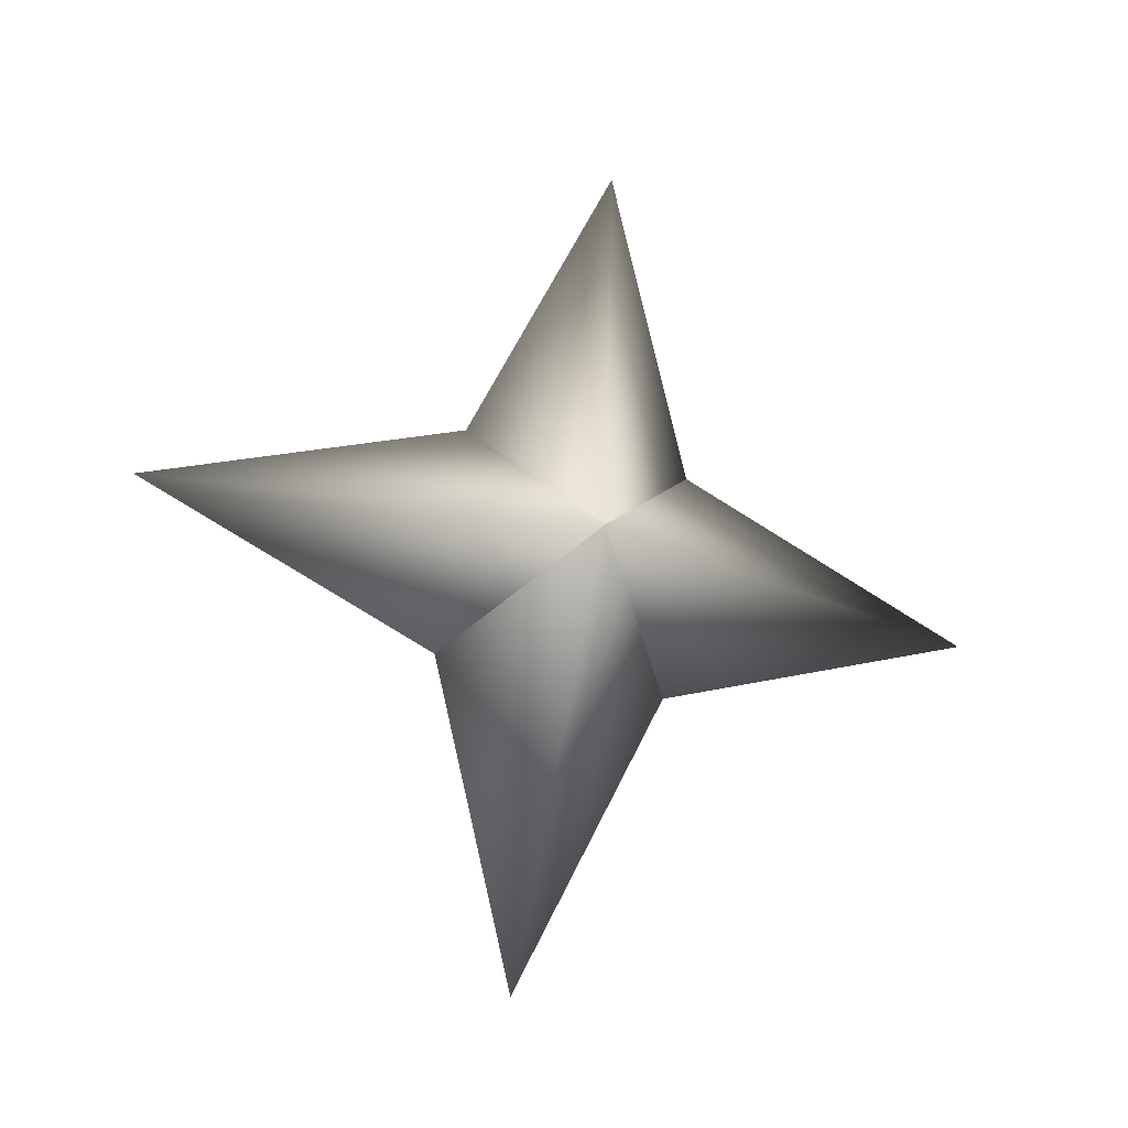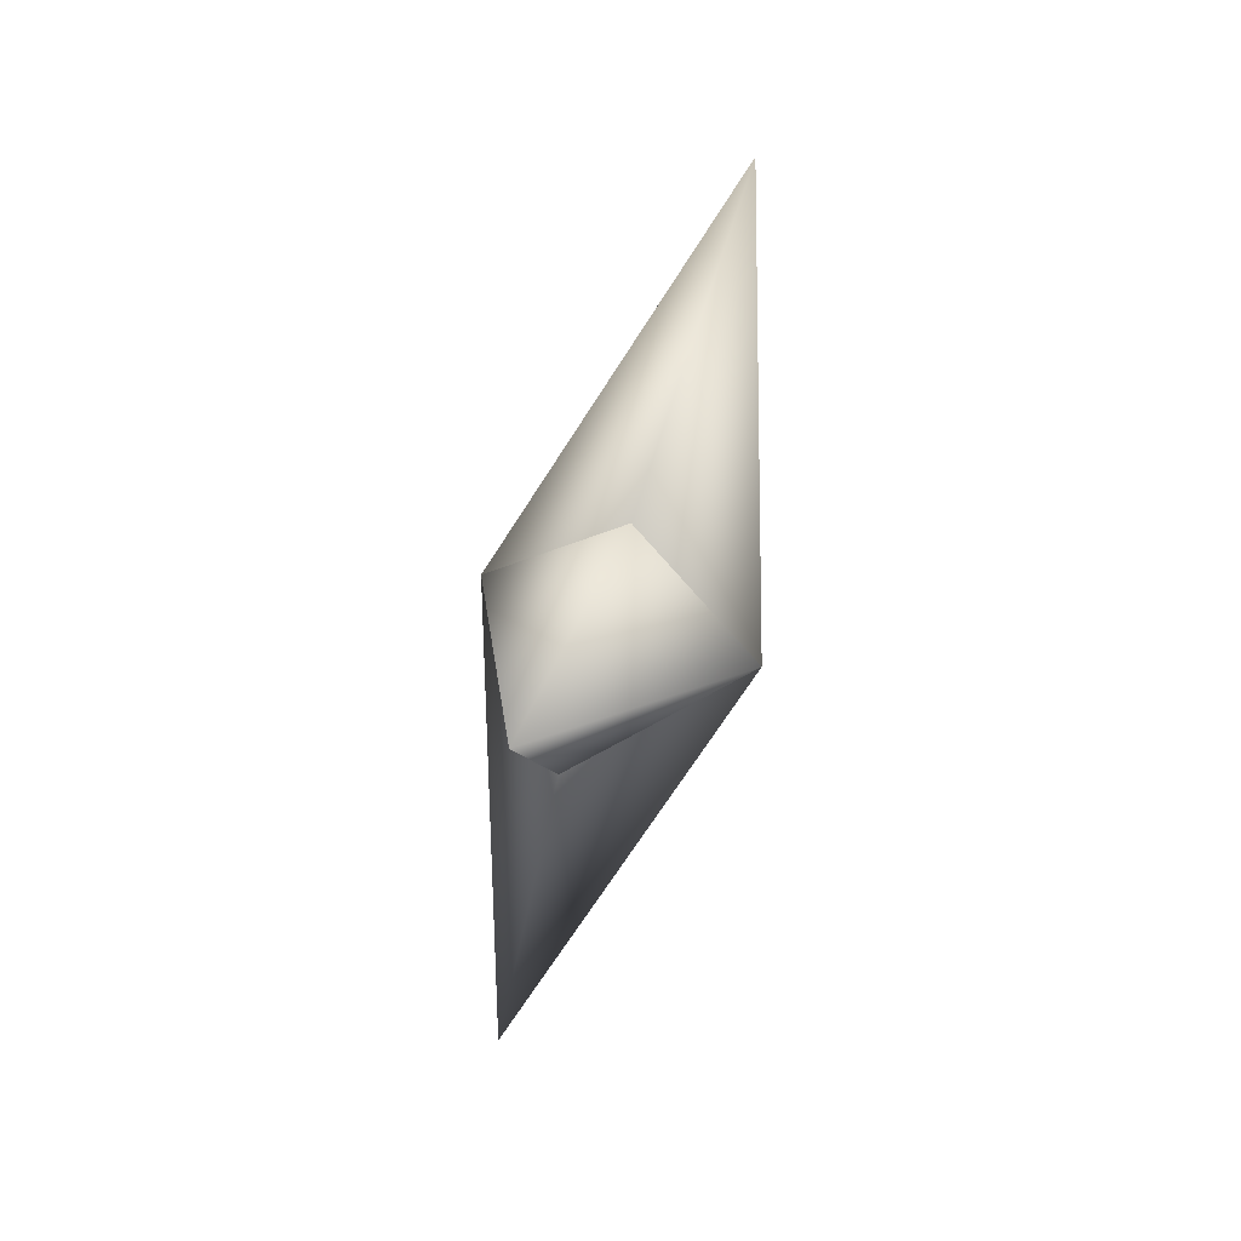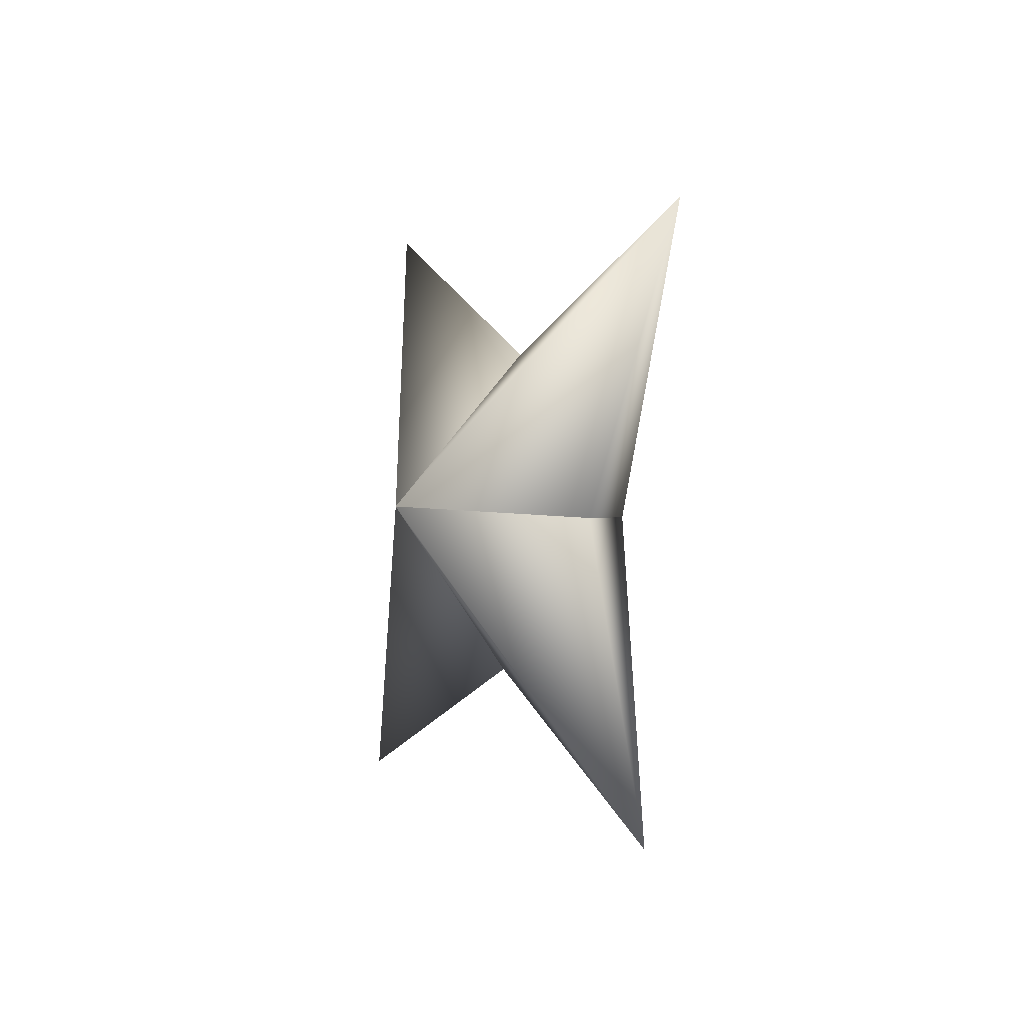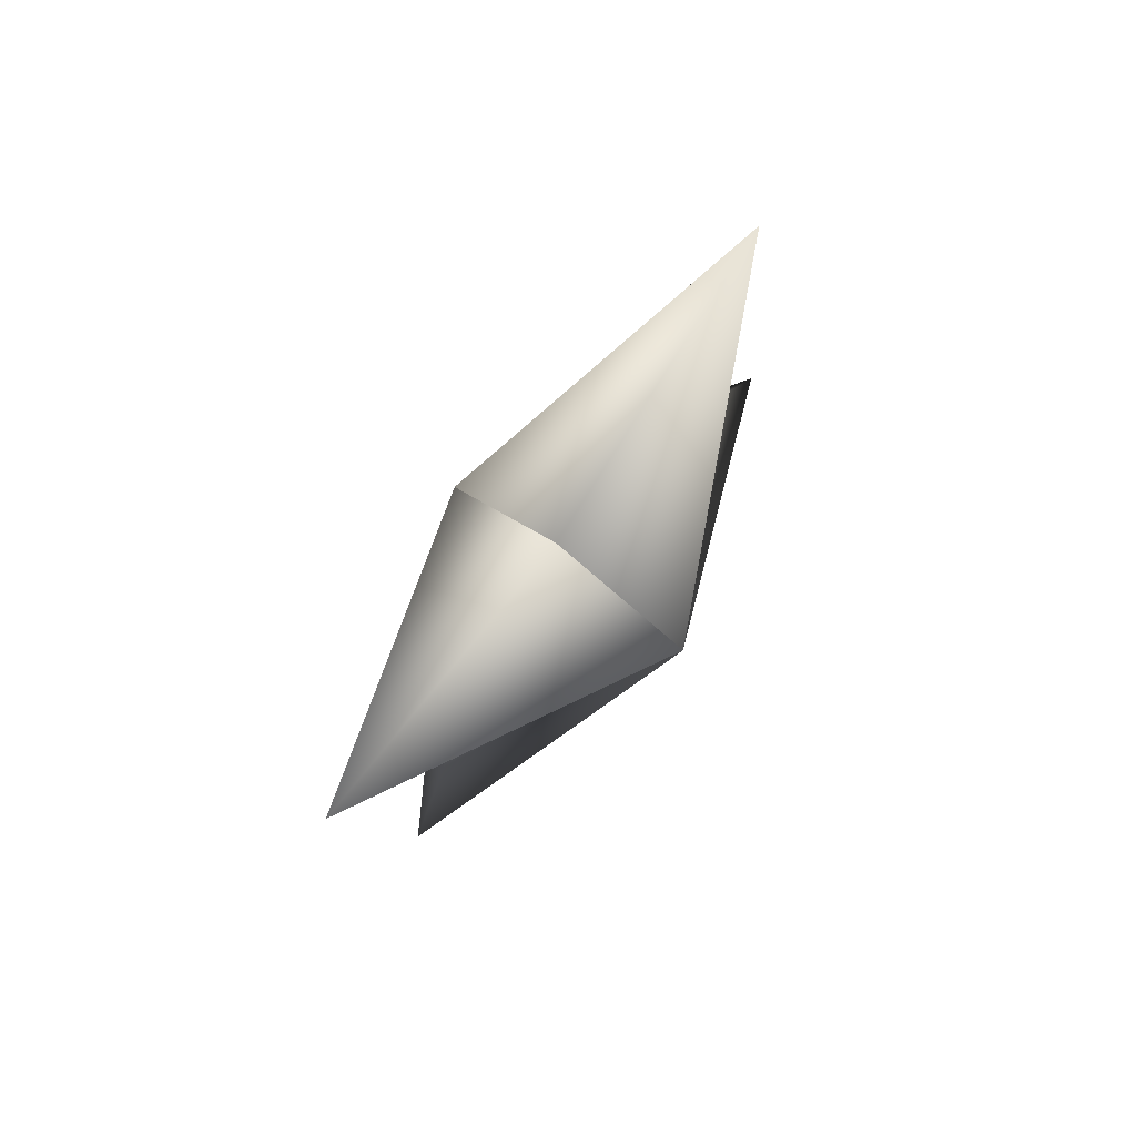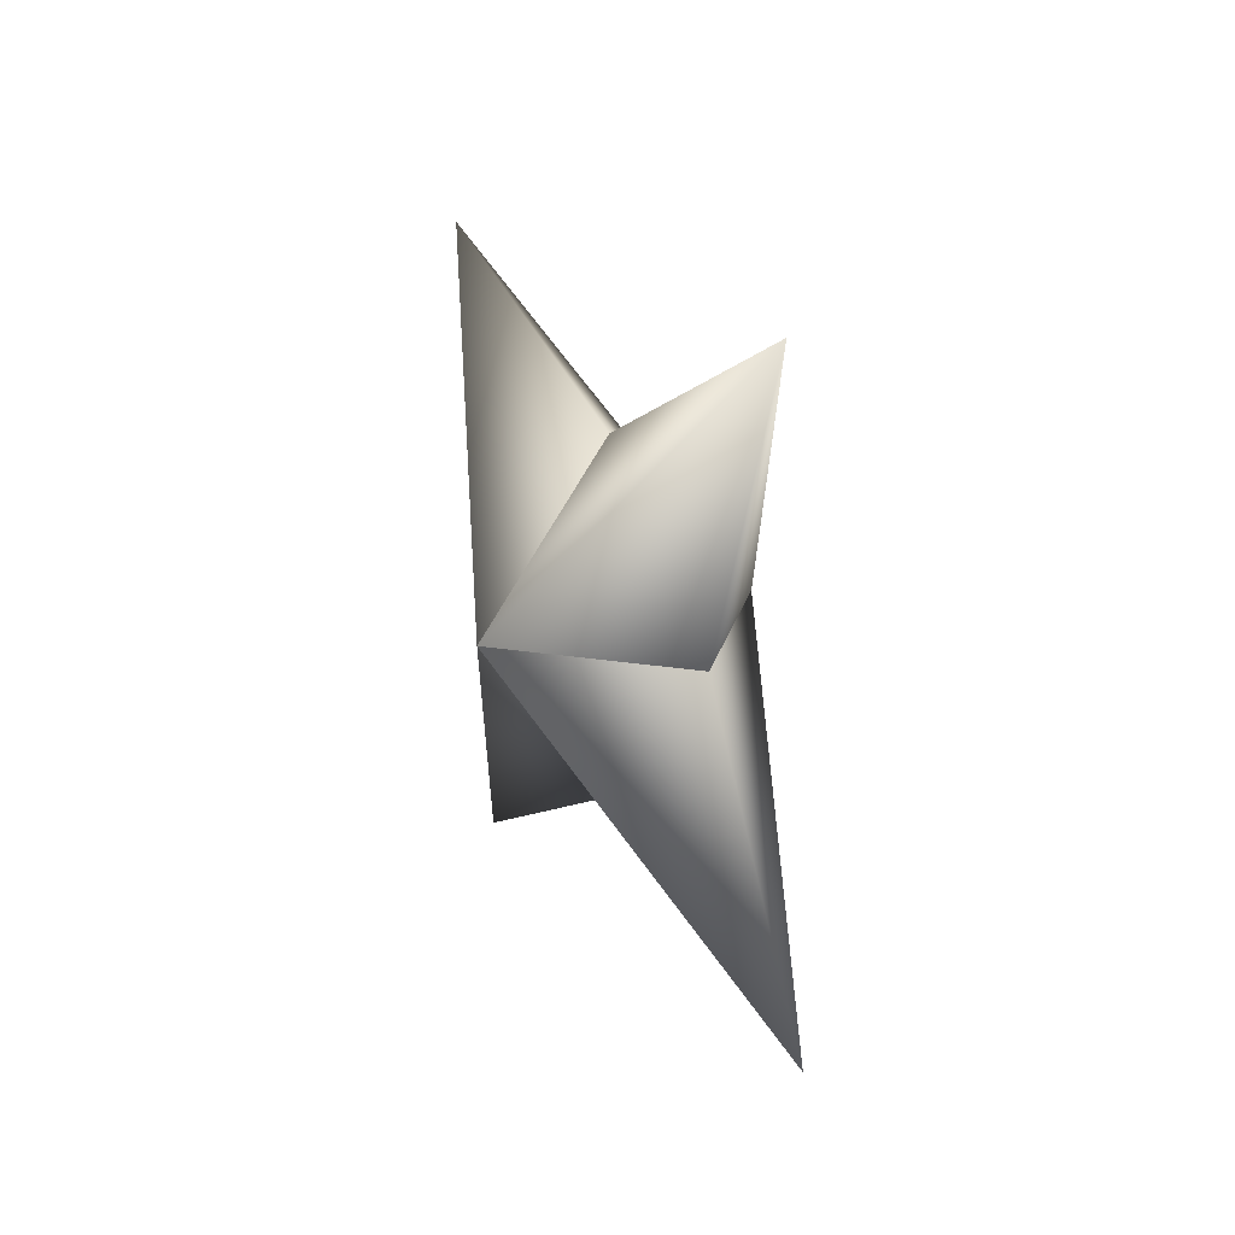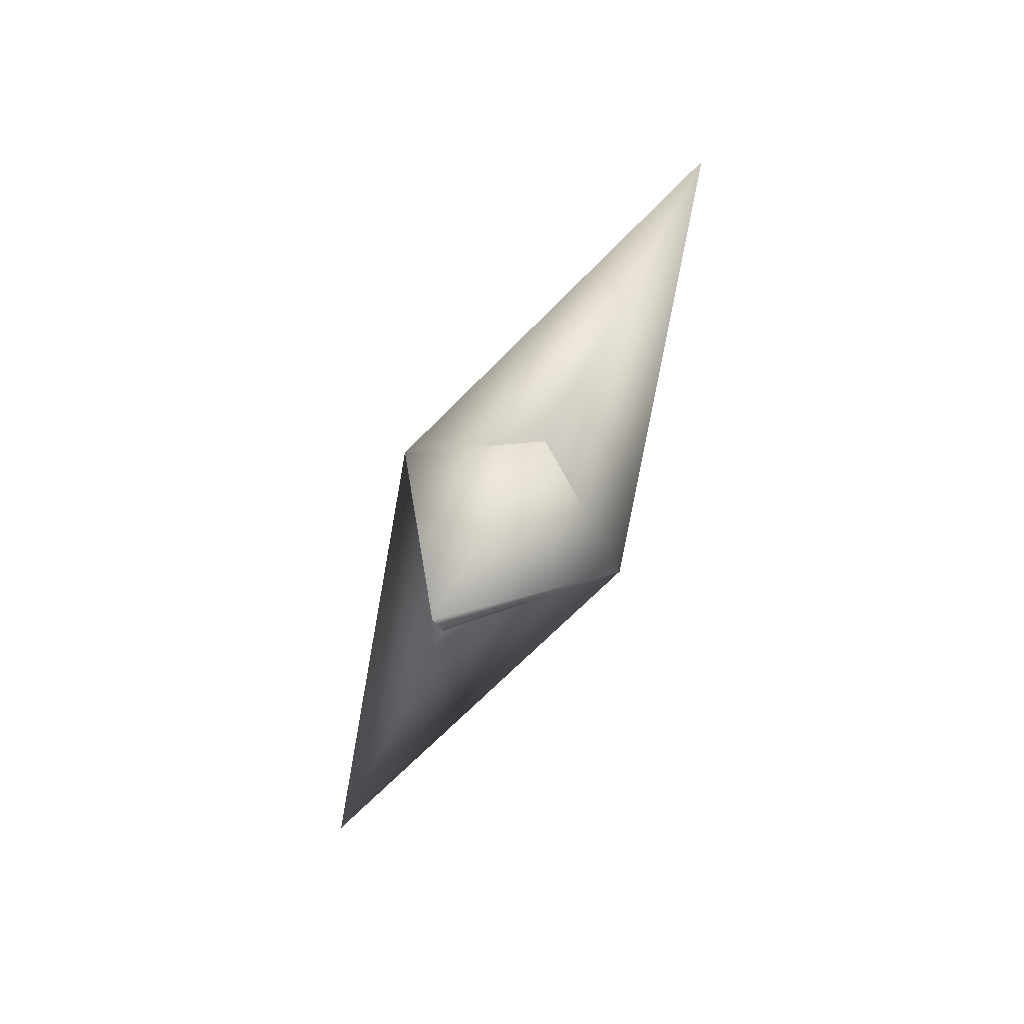
<metadata>
{"format":"obj","ext":"obj","renderer":"f3d","projection":"perspective","resolution":1024,"background":"white","views":[{"elev":-29.8,"azim":93.9,"up":"+Y"},{"elev":-70.6,"azim":6.2,"up":"+Y"},{"elev":-54.9,"azim":148.1,"up":"+Z"},{"elev":40.8,"azim":17.2,"up":"+Z"},{"elev":74.3,"azim":-31.1,"up":"+Z"},{"elev":-68.3,"azim":-5.4,"up":"+Y"}]}
</metadata>
<code>
g ster91
v 2.133 -0.5016 -0.8253
v 1.125 2.103 1.63
v 1.347 7.315 -0.967
v -0.3917 1.881 -2.157
v -2.133 0.5022 0.8252
v -2.133 0.5022 0.8252
v 0.392 -1.881 2.157
v -1.346 -7.314 0.967
v -1.125 -2.102 -1.63
v 2.133 -0.5016 -0.8253
v -1.125 -2.102 -1.63
v -2.786 -0.4059 -6.952
v -2.133 0.5022 0.8252
v 2.133 -0.5016 -0.8253
v -0.3917 1.881 -2.157
v -2.133 0.5022 0.8252
v 2.786 0.4065 6.952
v 0.392 -1.881 2.157
v 2.133 -0.5016 -0.8253
v 1.125 2.103 1.63
g ster91_0
f 3 2 1
f 4 3 1
f 3 5 2
f 4 5 3
f 8 7 6
f 9 8 6
f 8 10 7
f 9 10 8
f 13 12 11
f 11 12 14
f 13 15 12
f 12 15 14
f 18 17 16
f 19 17 18
f 17 20 16
f 19 20 17

</code>
